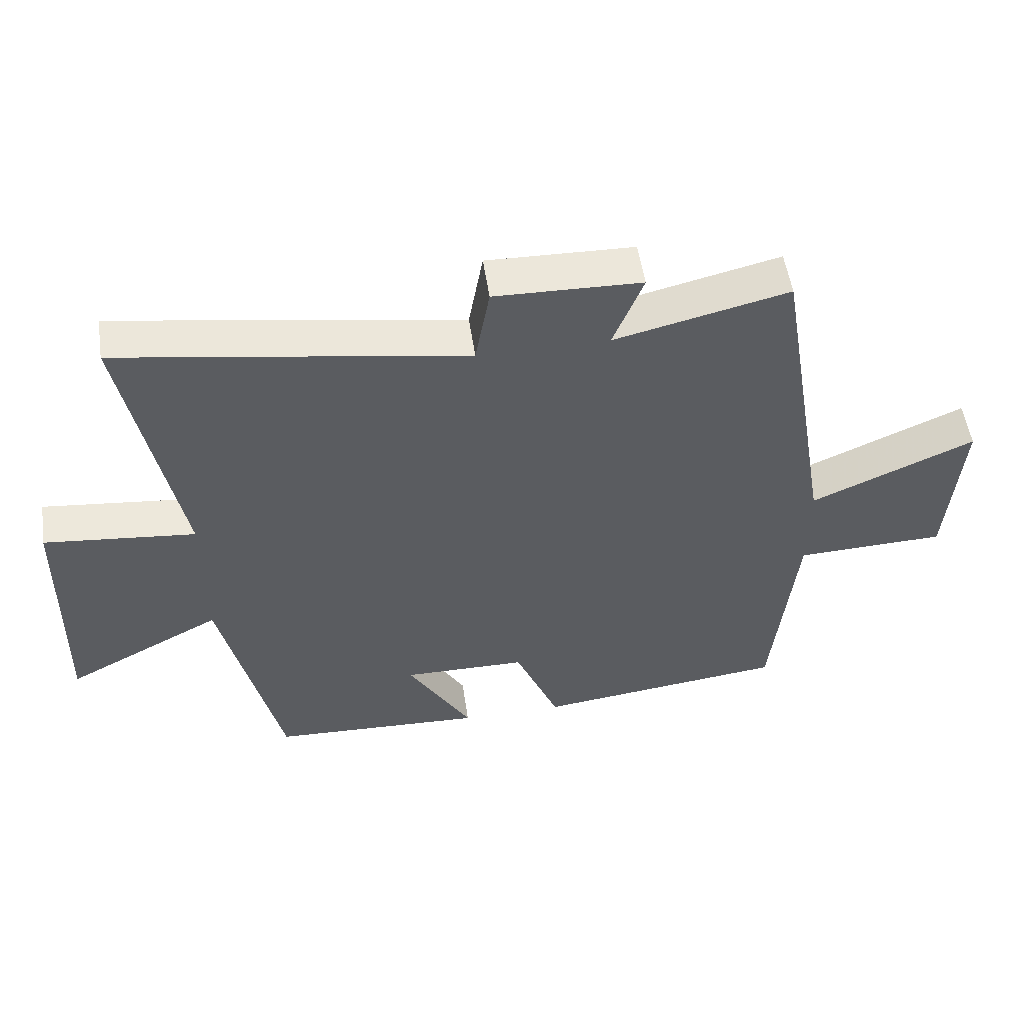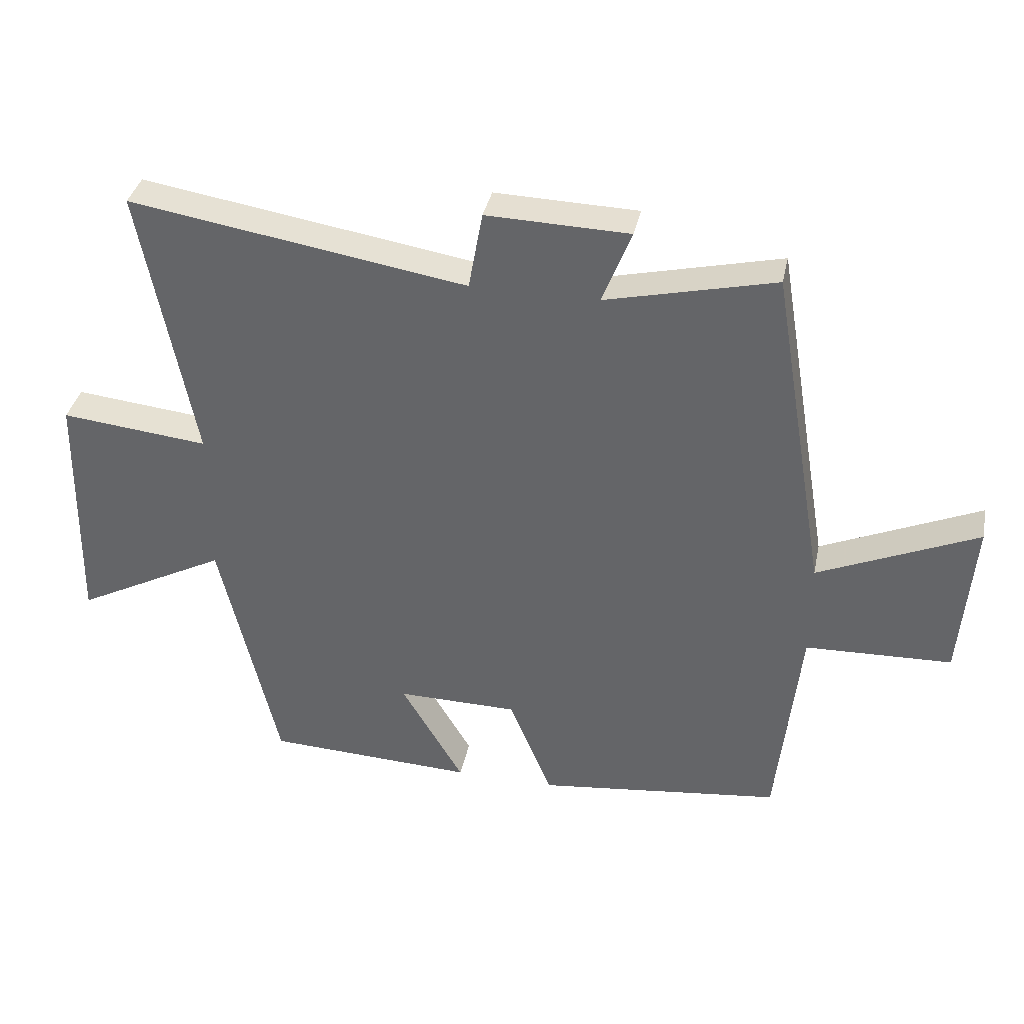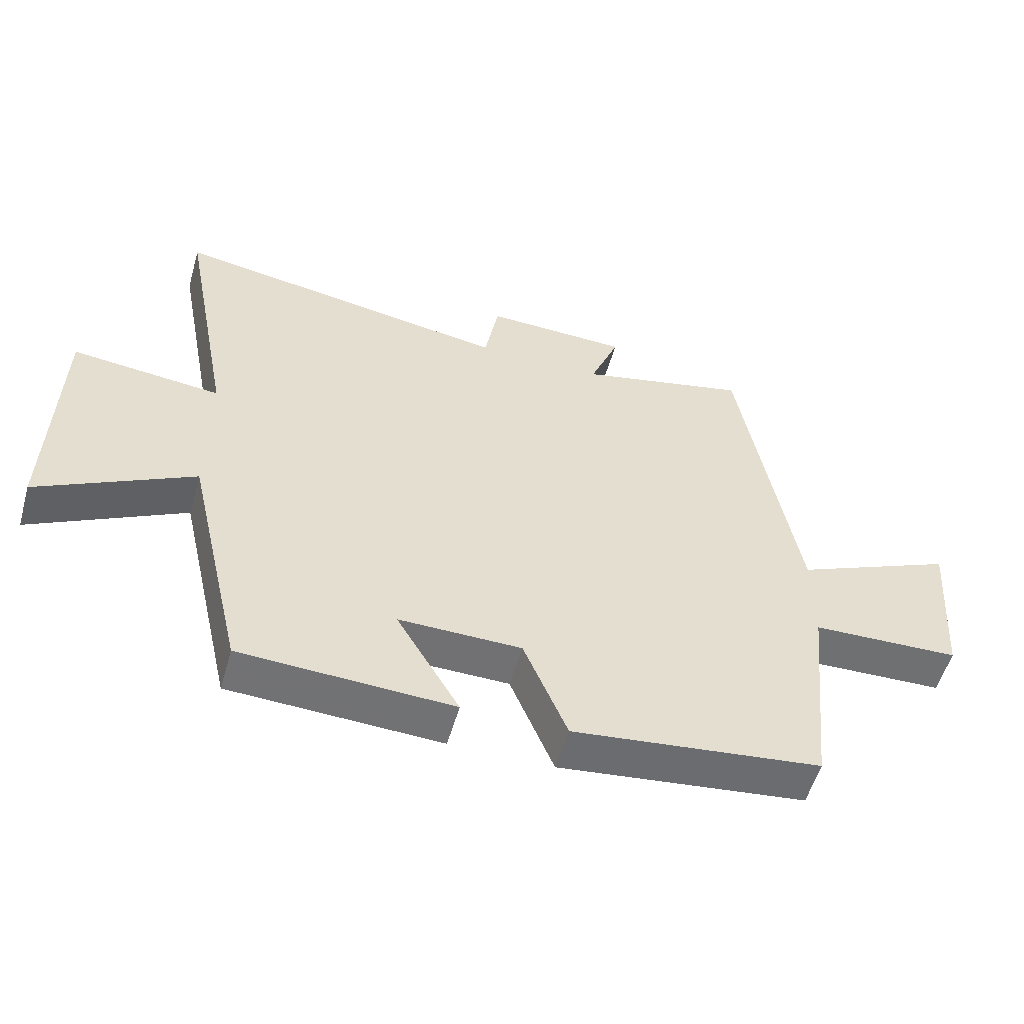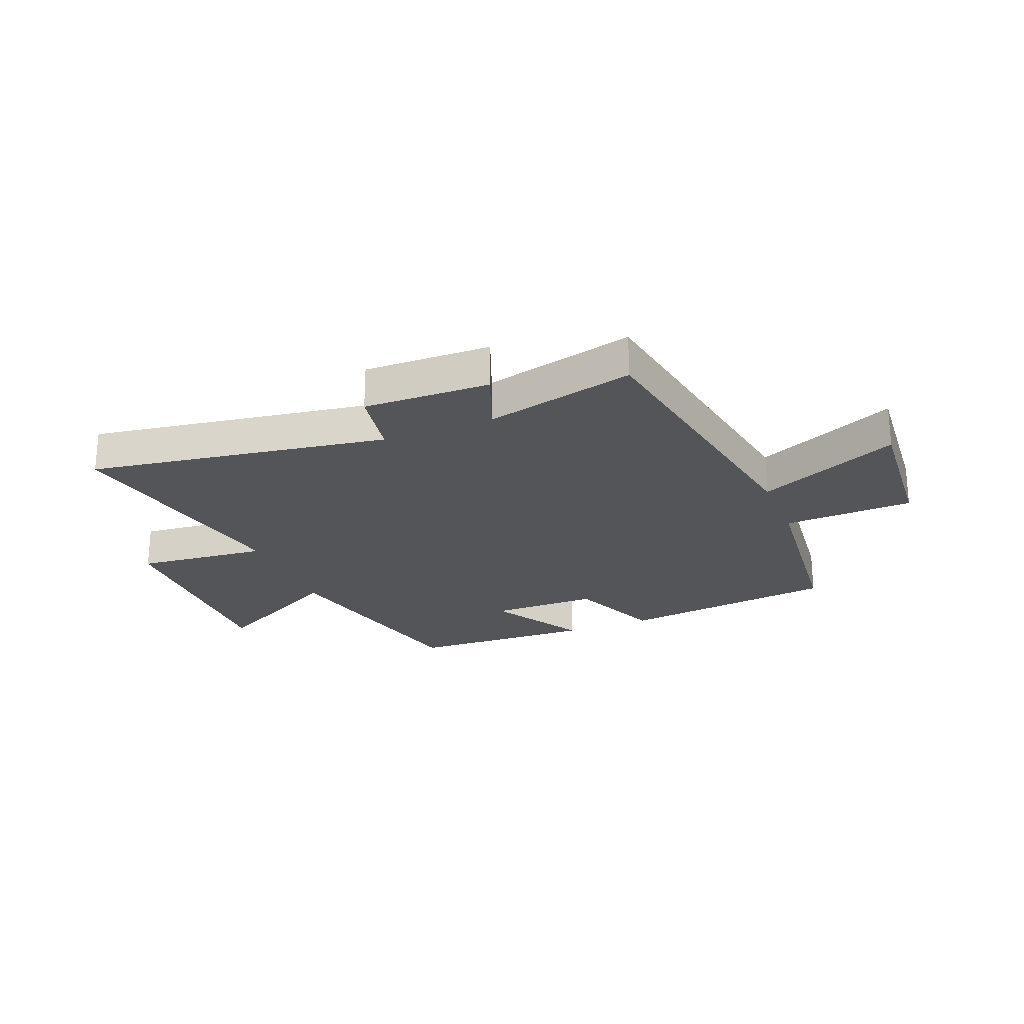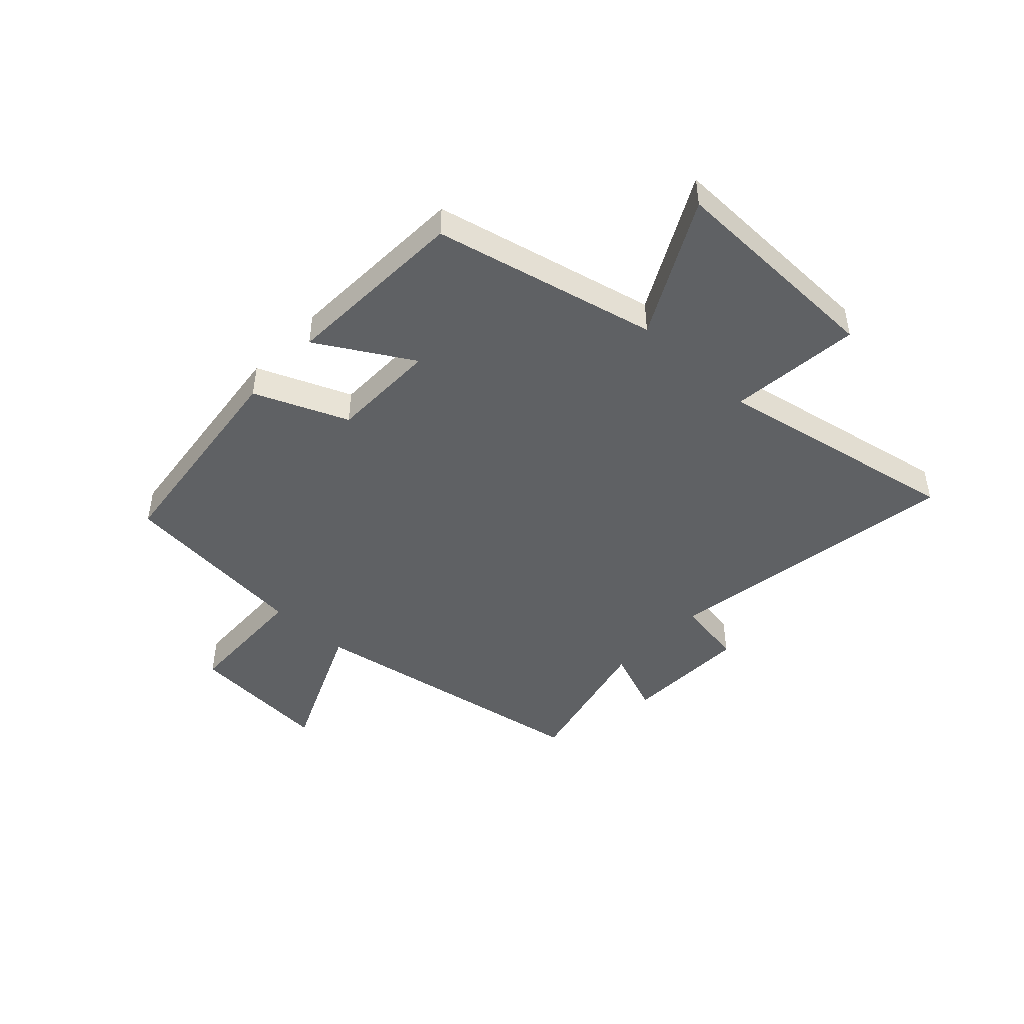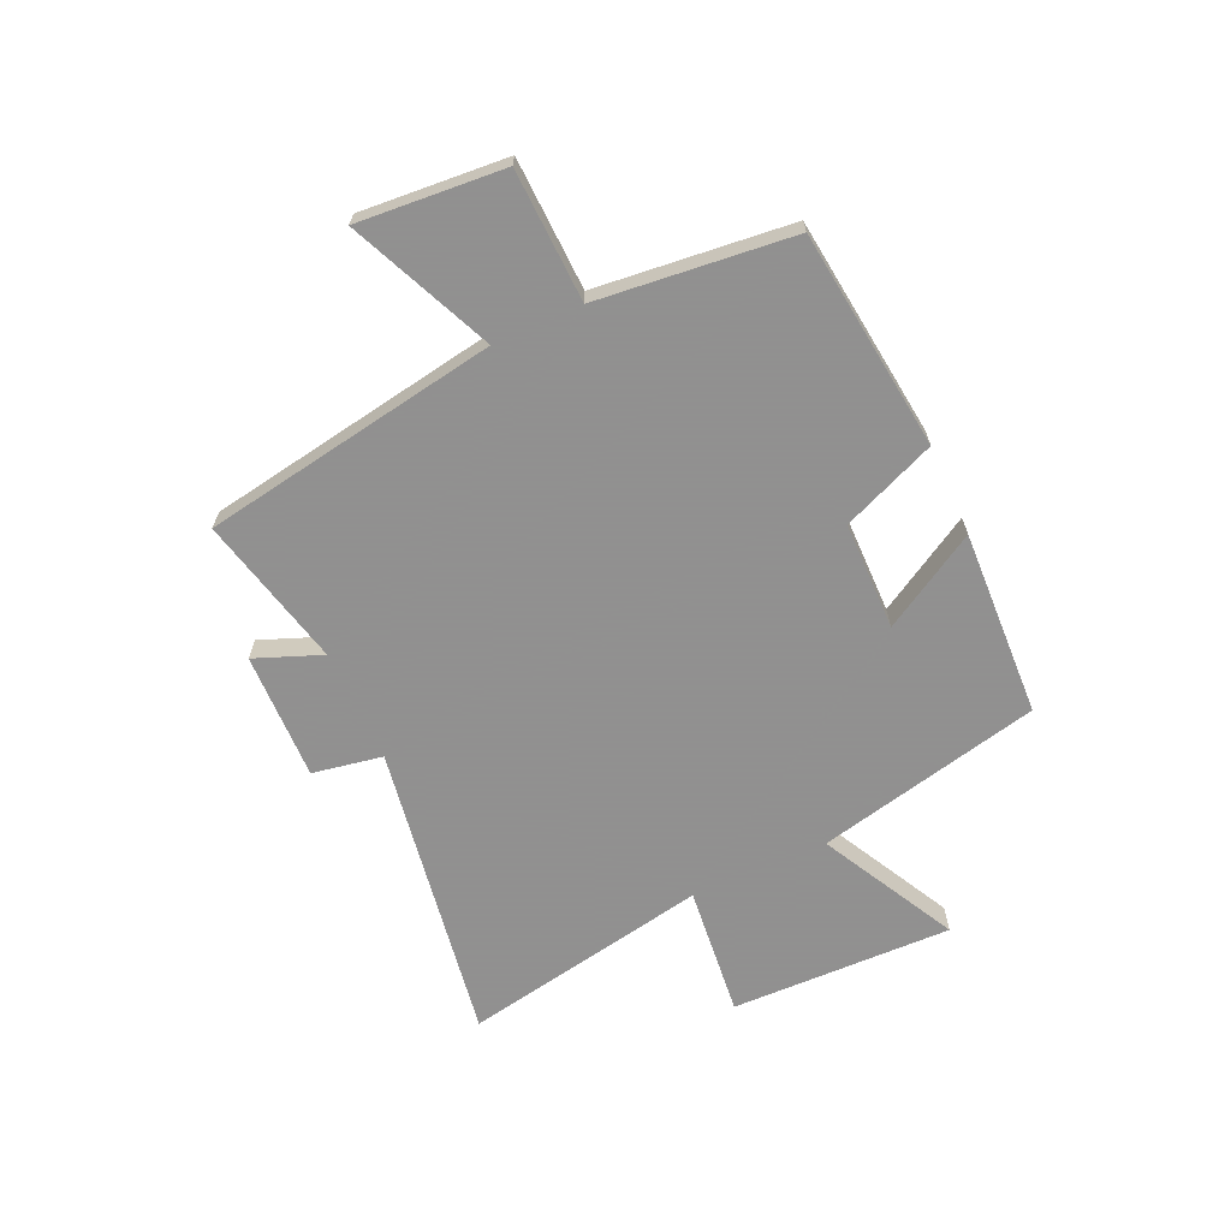
<metadata>
{"format":"obj","ext":"obj","renderer":"f3d","projection":"perspective","resolution":1024,"background":"white","views":[{"elev":53.3,"azim":-8.4,"up":"+Z"},{"elev":36.7,"azim":11.7,"up":"+Z"},{"elev":-55.2,"azim":-15.9,"up":"+Z"},{"elev":-24.1,"azim":22.1,"up":"+Y"},{"elev":-45.7,"azim":-133.0,"up":"+Y"},{"elev":-65.8,"azim":114.4,"up":"+Y"}]}
</metadata>
<code>
v -0.583 0.07 0.585
v -0.054 0.07 0.5
v -0.032 0.07 0.623
v 0.192 0.07 0.617
v 0.146 0.07 0.5
v 0.412 0.07 0.563
v 0.5 0.07 0.042
v 0.75 0.07 0.152
v 0.73 0.07 -0.104
v 0.5 0.07 -0.112
v 0.464 0.07 -0.454
v 0.079 0.07 -0.5
v 0.011 0.07 -0.335
v -0.179 0.07 -0.333
v -0.081 0.07 -0.5
v -0.409 0.07 -0.486
v -0.5 0.07 -0.091
v -0.74 0.07 -0.217
v -0.732 0.07 0.173
v -0.5 0.07 0.149
v -0.583 0 0.585
v -0.054 0 0.5
v -0.032 0 0.623
v 0.192 0 0.617
v 0.146 0 0.5
v 0.412 0 0.563
v 0.5 0 0.042
v 0.75 0 0.152
v 0.73 0 -0.104
v 0.5 0 -0.112
v 0.464 0 -0.454
v 0.079 0 -0.5
v 0.011 0 -0.335
v -0.179 0 -0.333
v -0.081 0 -0.5
v -0.409 0 -0.486
v -0.5 0 -0.091
v -0.74 0 -0.217
v -0.732 0 0.173
v -0.5 0 0.149
f 17 18 19 20
f 16 17 20
f 15 16 20
f 14 15 20
f 20 1 2
f 14 20 2
f 13 14 2
f 13 2 3
f 12 13 3
f 11 12 3
f 10 11 3
f 7 8 9 10
f 5 6 7 10
f 5 10 3
f 3 4 5
f 40 39 38 37
f 40 37 36
f 40 36 35
f 40 35 34
f 22 21 40
f 22 40 34
f 22 34 33
f 23 22 33
f 23 33 32
f 23 32 31
f 23 31 30
f 30 29 28 27
f 30 27 26 25
f 23 30 25
f 25 24 23
f 1 21 22 2
f 2 22 23 3
f 3 23 24 4
f 4 24 25 5
f 5 25 26 6
f 6 26 27 7
f 7 27 28 8
f 8 28 29 9
f 9 29 30 10
f 10 30 31 11
f 11 31 32 12
f 12 32 33 13
f 13 33 34 14
f 14 34 35 15
f 15 35 36 16
f 16 36 37 17
f 17 37 38 18
f 18 38 39 19
f 19 39 40 20
f 20 40 21 1

</code>
